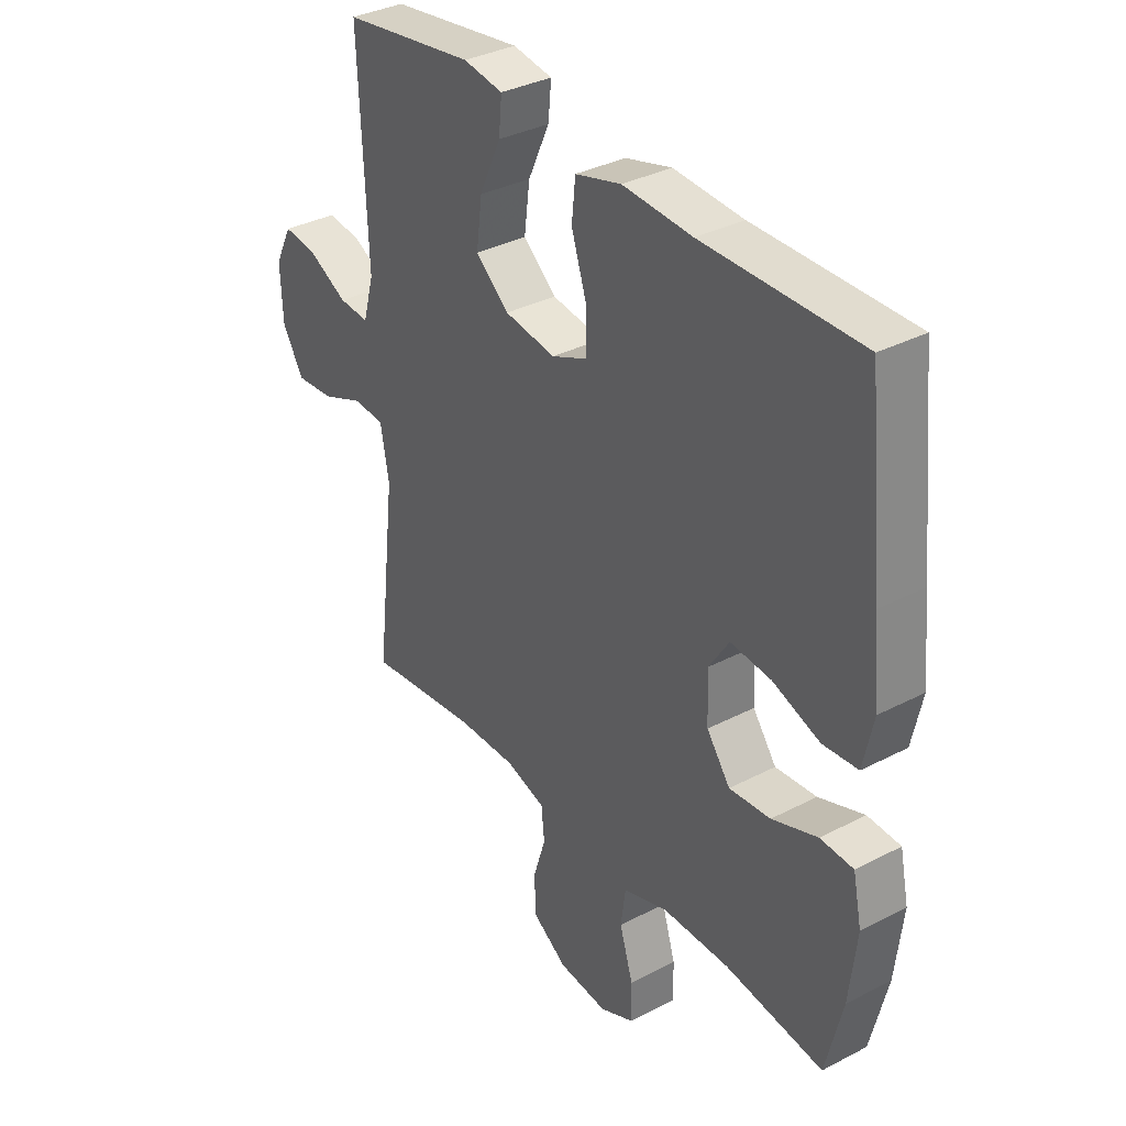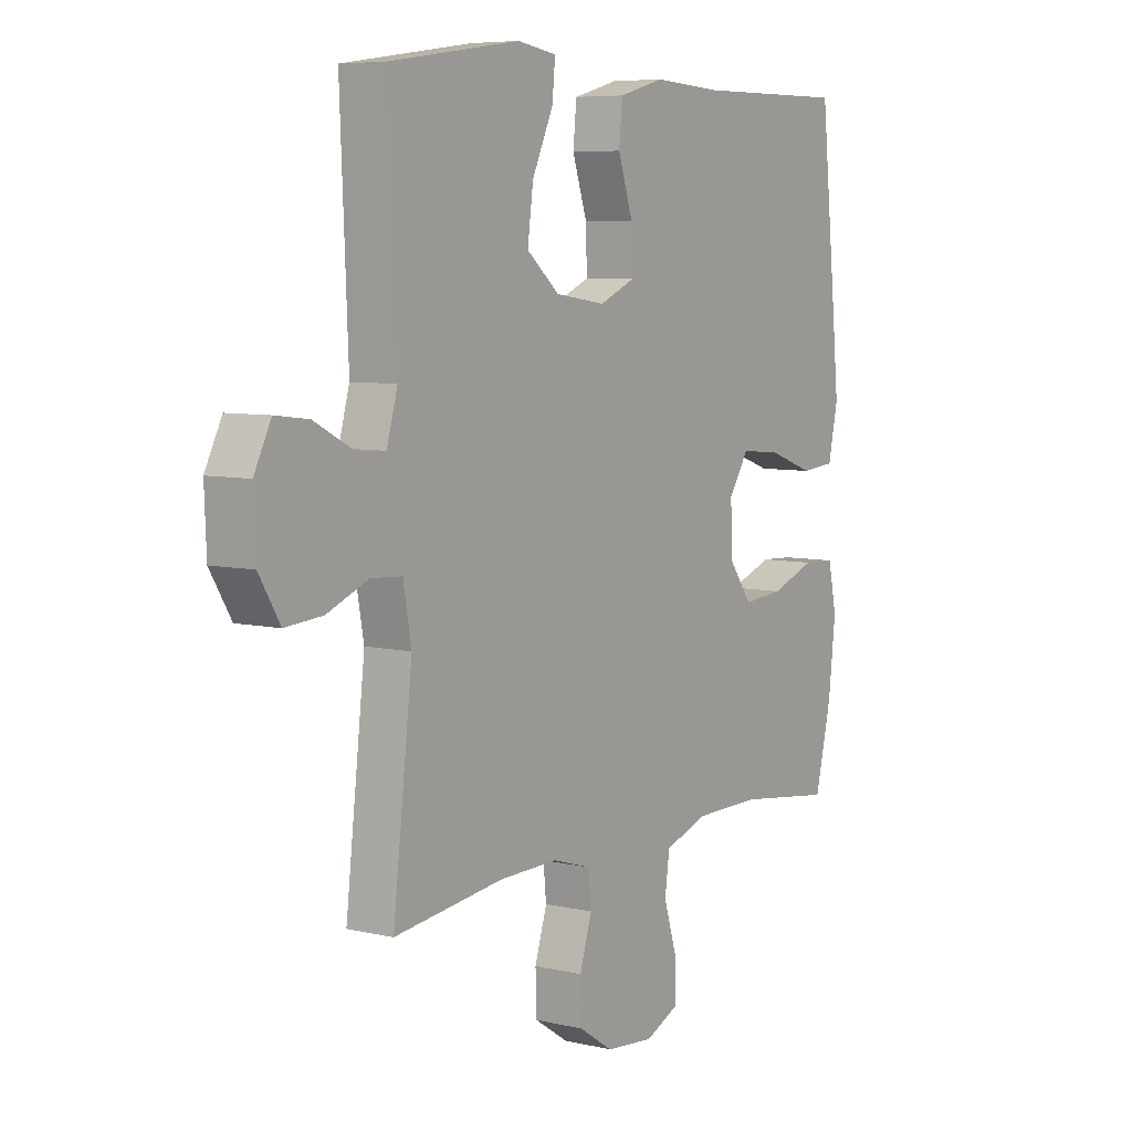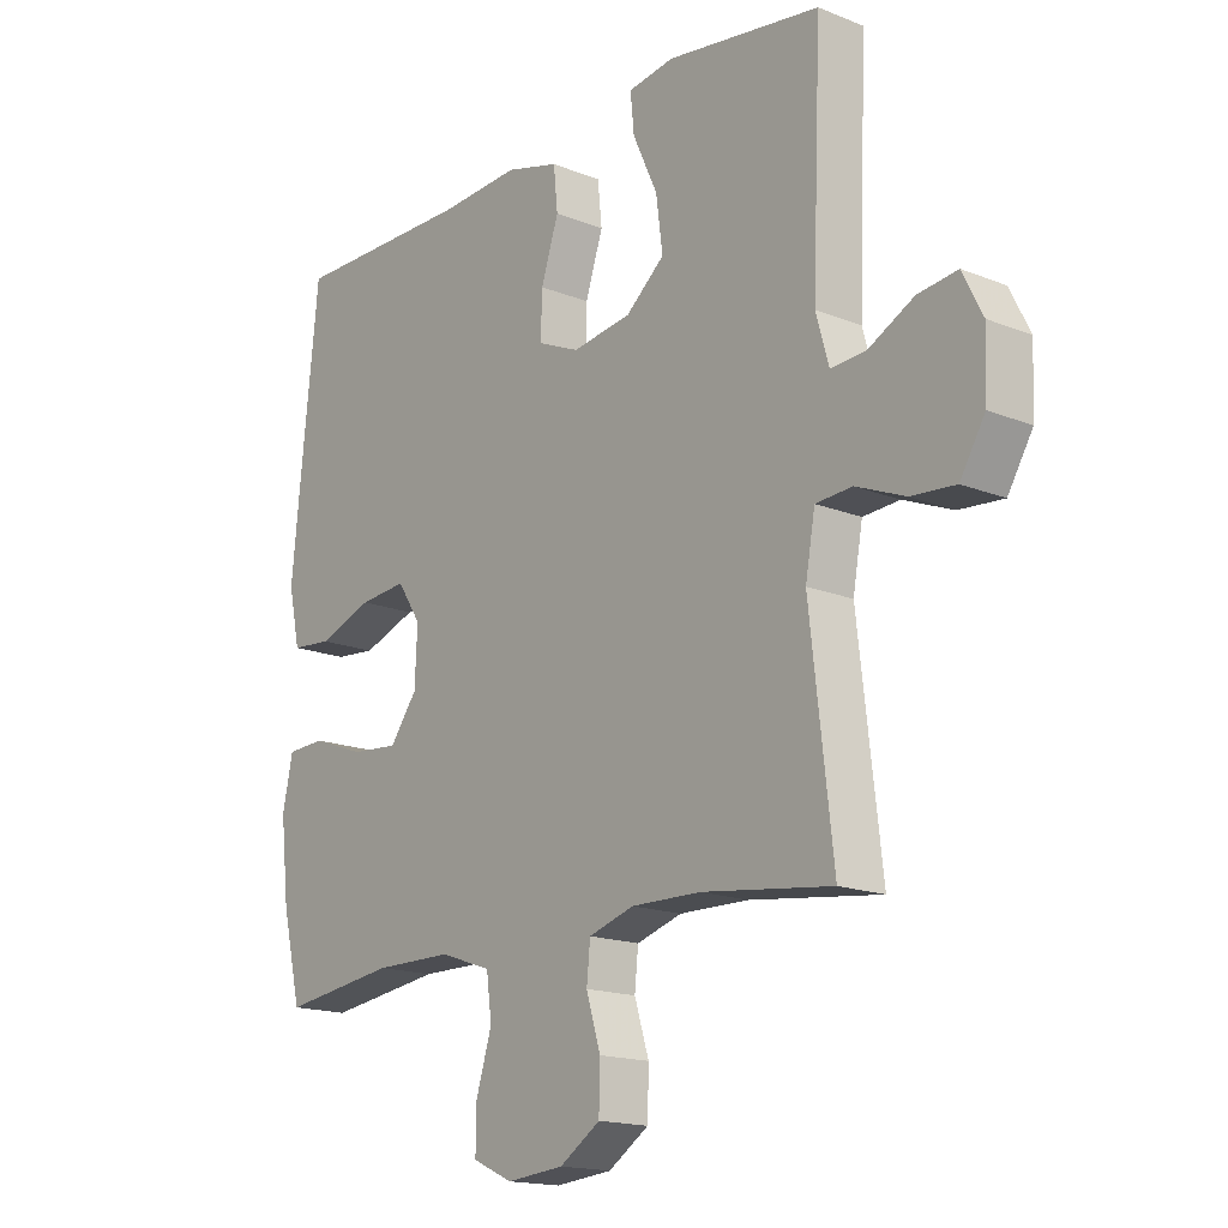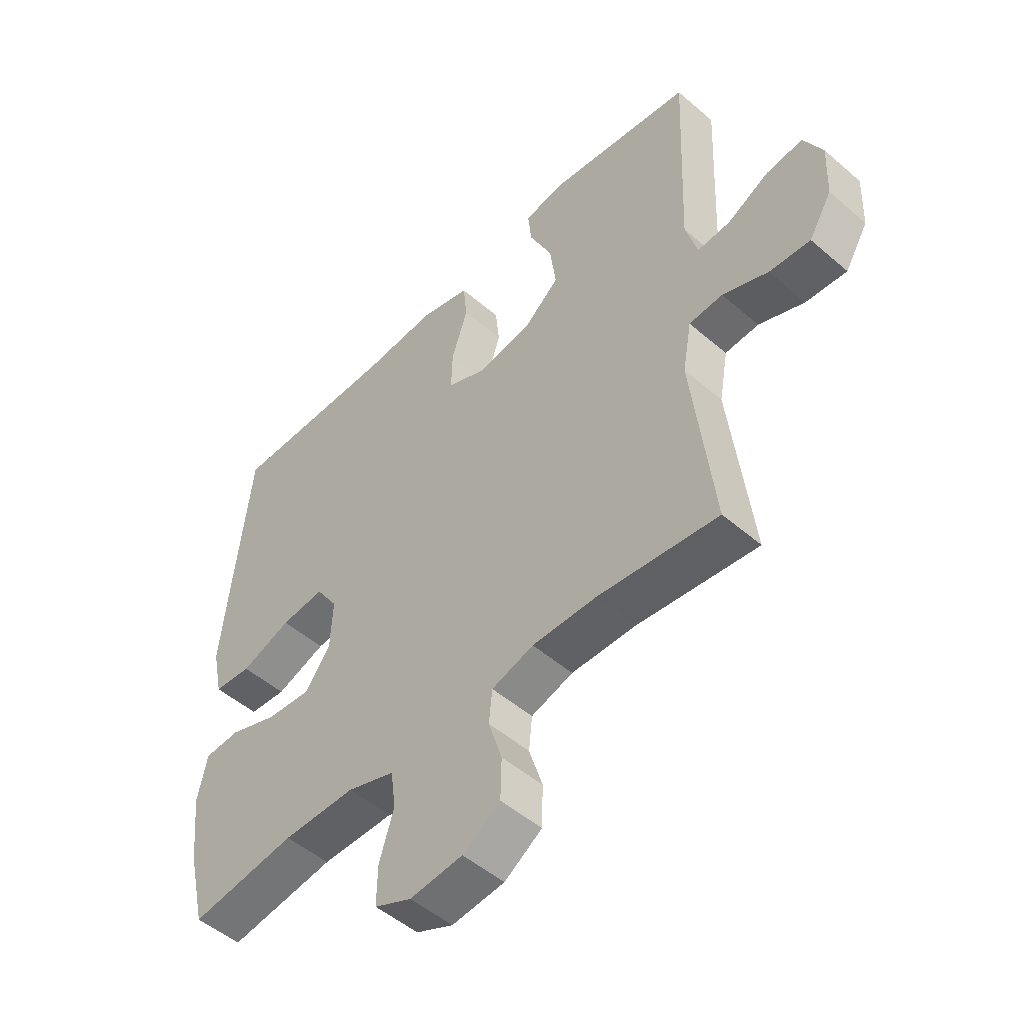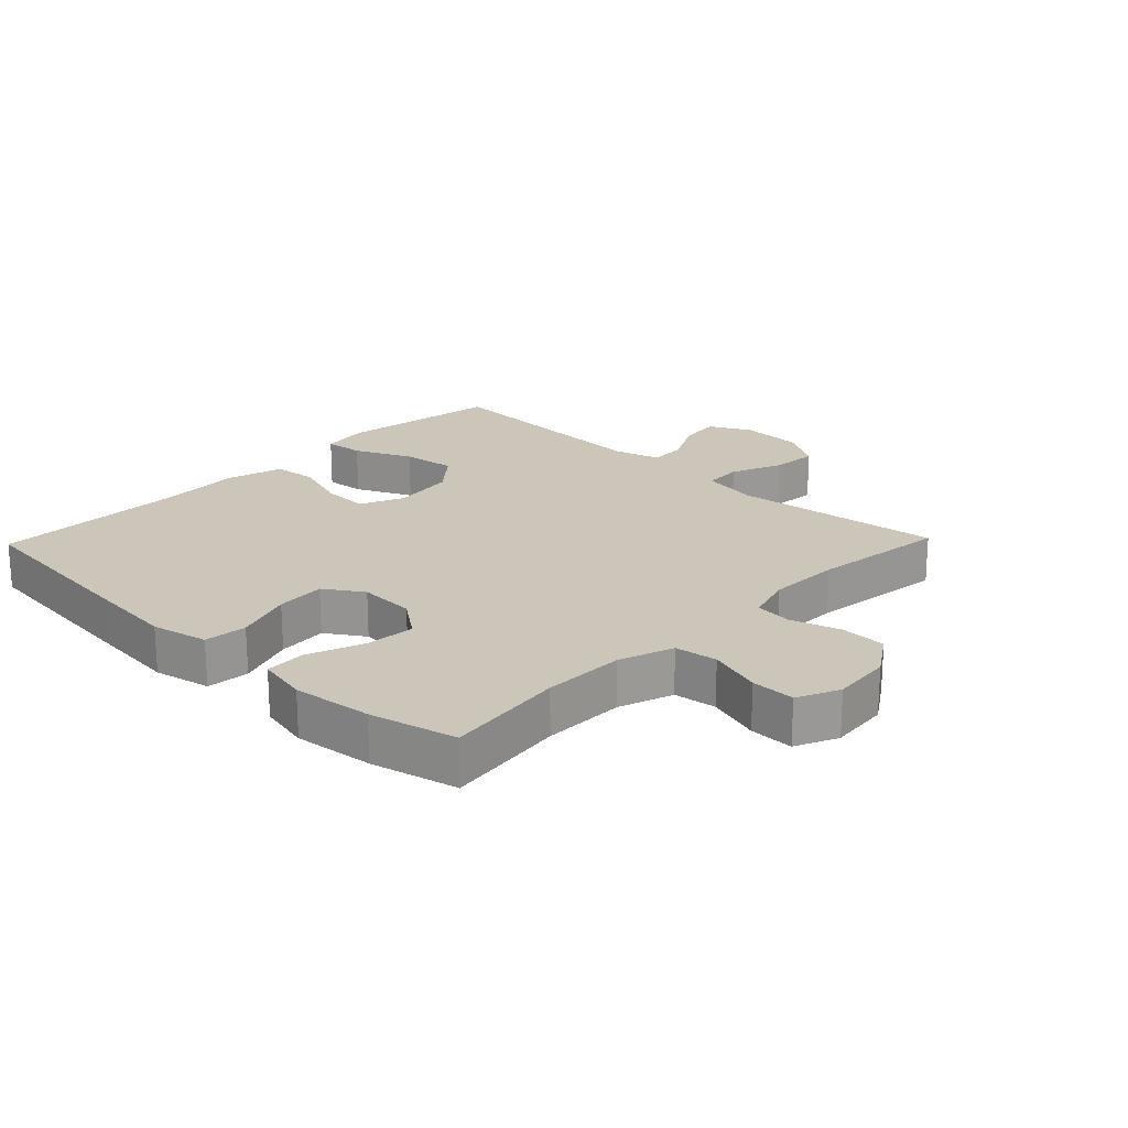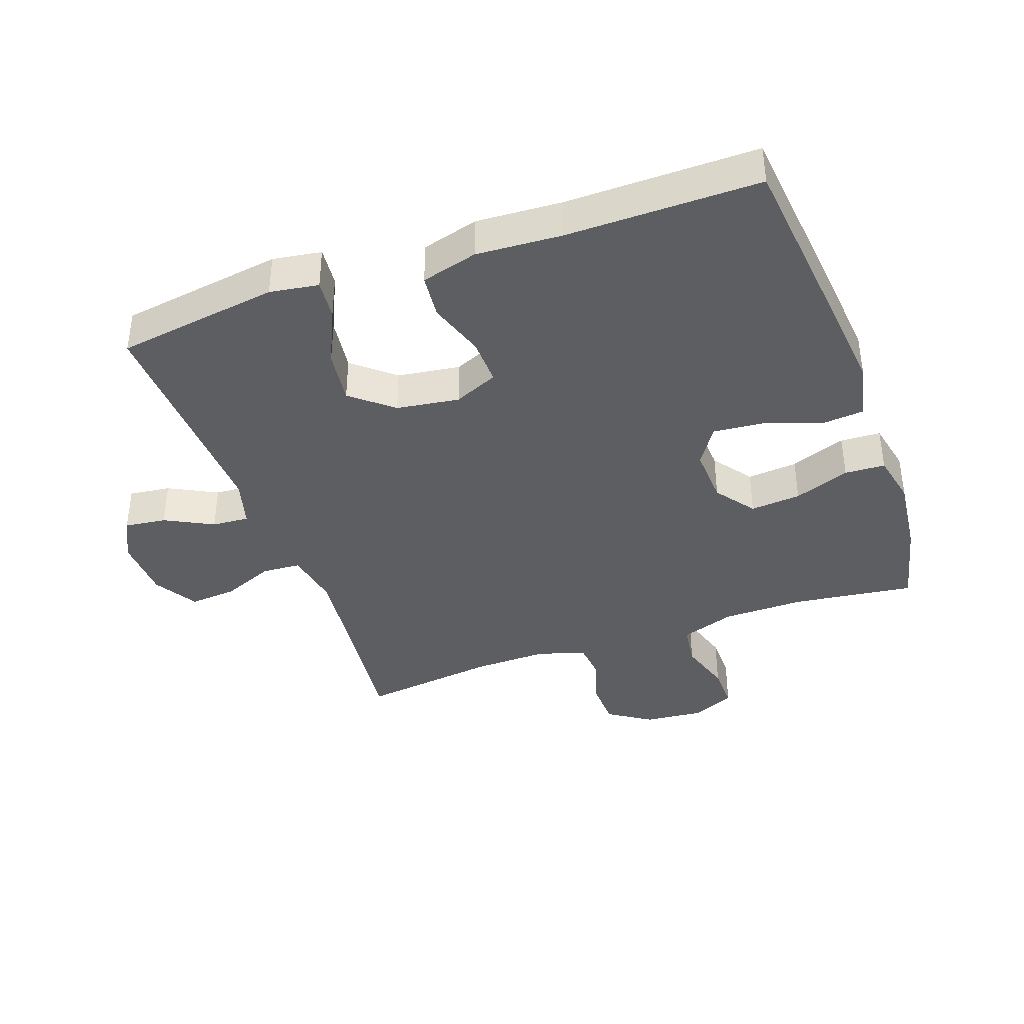
<metadata>
{"format":"obj","ext":"obj","renderer":"f3d","projection":"perspective","resolution":1024,"background":"white","views":[{"elev":34.8,"azim":55.1,"up":"+Z"},{"elev":6.8,"azim":-55.6,"up":"+Z"},{"elev":-16.6,"azim":-129.2,"up":"+Z"},{"elev":-50.5,"azim":-133.3,"up":"+Z"},{"elev":20.9,"azim":133.9,"up":"+Y"},{"elev":-39.2,"azim":19.7,"up":"+Y"}]}
</metadata>
<code>
v -0.5 0.07 -0.5
v -0.462 0.07 -0.17
v -0.478 0.07 -0.081
v -0.538 0.07 -0.077
v -0.619 0.07 -0.11
v -0.692 0.07 -0.116
v -0.733 0.07 -0.048
v -0.737 0.07 0.05
v -0.704 0.07 0.116
v -0.639 0.07 0.108
v -0.564 0.07 0.069
v -0.506 0.07 0.065
v -0.485 0.07 0.14
v -0.49 0.07 0.262
v -0.5 0.07 0.5
v -0.246 0.07 0.537
v -0.17 0.07 0.525
v -0.176 0.07 0.463
v -0.217 0.07 0.374
v -0.228 0.07 0.29
v -0.164 0.07 0.236
v -0.066 0.07 0.222
v 0.003 0.07 0.252
v 0.001 0.07 0.325
v -0.028 0.07 0.413
v -0.021 0.07 0.482
v 0.067 0.07 0.506
v 0.2 0.07 0.498
v 0.5 0.07 0.5
v 0.531 0.07 0.203
v 0.544 0.07 0.07
v 0.525 0.07 -0.019
v 0.458 0.07 -0.025
v 0.368 0.07 0.007
v 0.29 0.07 0.014
v 0.251 0.07 -0.046
v 0.255 0.07 -0.135
v 0.3 0.07 -0.196
v 0.379 0.07 -0.189
v 0.466 0.07 -0.157
v 0.529 0.07 -0.16
v 0.546 0.07 -0.24
v 0.532 0.07 -0.365
v 0.5 0.07 -0.5
v 0.311 0.07 -0.475
v 0.182 0.07 -0.476
v 0.097 0.07 -0.505
v 0.088 0.07 -0.572
v 0.114 0.07 -0.656
v 0.115 0.07 -0.725
v 0.049 0.07 -0.755
v -0.045 0.07 -0.746
v -0.112 0.07 -0.702
v -0.114 0.07 -0.63
v -0.09 0.07 -0.553
v -0.096 0.07 -0.494
v -0.171 0.07 -0.471
v -0.286 0.07 -0.473
v -0.5 0 -0.5
v -0.462 0 -0.17
v -0.478 0 -0.081
v -0.538 0 -0.077
v -0.619 0 -0.11
v -0.692 0 -0.116
v -0.733 0 -0.048
v -0.737 0 0.05
v -0.704 0 0.116
v -0.639 0 0.108
v -0.564 0 0.069
v -0.506 0 0.065
v -0.485 0 0.14
v -0.49 0 0.262
v -0.5 0 0.5
v -0.246 0 0.537
v -0.17 0 0.525
v -0.176 0 0.463
v -0.217 0 0.374
v -0.228 0 0.29
v -0.164 0 0.236
v -0.066 0 0.222
v 0.003 0 0.252
v 0.001 0 0.325
v -0.028 0 0.413
v -0.021 0 0.482
v 0.067 0 0.506
v 0.2 0 0.498
v 0.5 0 0.5
v 0.531 0 0.203
v 0.544 0 0.07
v 0.525 0 -0.019
v 0.458 0 -0.025
v 0.368 0 0.007
v 0.29 0 0.014
v 0.251 0 -0.046
v 0.255 0 -0.135
v 0.3 0 -0.196
v 0.379 0 -0.189
v 0.466 0 -0.157
v 0.529 0 -0.16
v 0.546 0 -0.24
v 0.532 0 -0.365
v 0.5 0 -0.5
v 0.311 0 -0.475
v 0.182 0 -0.476
v 0.097 0 -0.505
v 0.088 0 -0.572
v 0.114 0 -0.656
v 0.115 0 -0.725
v 0.049 0 -0.755
v -0.045 0 -0.746
v -0.112 0 -0.702
v -0.114 0 -0.63
v -0.09 0 -0.553
v -0.096 0 -0.494
v -0.171 0 -0.471
v -0.286 0 -0.473
f 52 53 54 55
f 52 55 56
f 51 52 56
f 48 49 50 51
f 47 48 51 56
f 46 47 56 57
f 42 43 44 45
f 42 45 46 57
f 39 40 41 42
f 38 39 42 57
f 31 32 33 34
f 31 34 35
f 28 29 30 31
f 28 31 35
f 27 28 35 36
f 24 25 26 27
f 23 24 27 36
f 16 17 18 19
f 14 15 16 19
f 13 14 19 20
f 12 13 20 21
f 8 9 10 11
f 8 11 12
f 7 8 12
f 4 5 6 7
f 3 4 7 12
f 58 1 2
f 58 2 3
f 37 38 57 58
f 22 23 36 37
f 21 22 37 58
f 3 12 21 58
f 113 112 111 110
f 114 113 110
f 114 110 109
f 109 108 107 106
f 114 109 106 105
f 115 114 105 104
f 103 102 101 100
f 115 104 103 100
f 100 99 98 97
f 115 100 97 96
f 92 91 90 89
f 93 92 89
f 89 88 87 86
f 93 89 86
f 94 93 86 85
f 85 84 83 82
f 94 85 82 81
f 77 76 75 74
f 77 74 73 72
f 78 77 72 71
f 79 78 71 70
f 69 68 67 66
f 70 69 66
f 70 66 65
f 65 64 63 62
f 70 65 62 61
f 60 59 116
f 61 60 116
f 116 115 96 95
f 95 94 81 80
f 116 95 80 79
f 116 79 70 61
f 1 59 60 2
f 2 60 61 3
f 3 61 62 4
f 4 62 63 5
f 5 63 64 6
f 6 64 65 7
f 7 65 66 8
f 8 66 67 9
f 9 67 68 10
f 10 68 69 11
f 11 69 70 12
f 12 70 71 13
f 13 71 72 14
f 14 72 73 15
f 15 73 74 16
f 16 74 75 17
f 17 75 76 18
f 18 76 77 19
f 19 77 78 20
f 20 78 79 21
f 21 79 80 22
f 22 80 81 23
f 23 81 82 24
f 24 82 83 25
f 25 83 84 26
f 26 84 85 27
f 27 85 86 28
f 28 86 87 29
f 29 87 88 30
f 30 88 89 31
f 31 89 90 32
f 32 90 91 33
f 33 91 92 34
f 34 92 93 35
f 35 93 94 36
f 36 94 95 37
f 37 95 96 38
f 38 96 97 39
f 39 97 98 40
f 40 98 99 41
f 41 99 100 42
f 42 100 101 43
f 43 101 102 44
f 44 102 103 45
f 45 103 104 46
f 46 104 105 47
f 47 105 106 48
f 48 106 107 49
f 49 107 108 50
f 50 108 109 51
f 51 109 110 52
f 52 110 111 53
f 53 111 112 54
f 54 112 113 55
f 55 113 114 56
f 56 114 115 57
f 57 115 116 58
f 58 116 59 1

</code>
